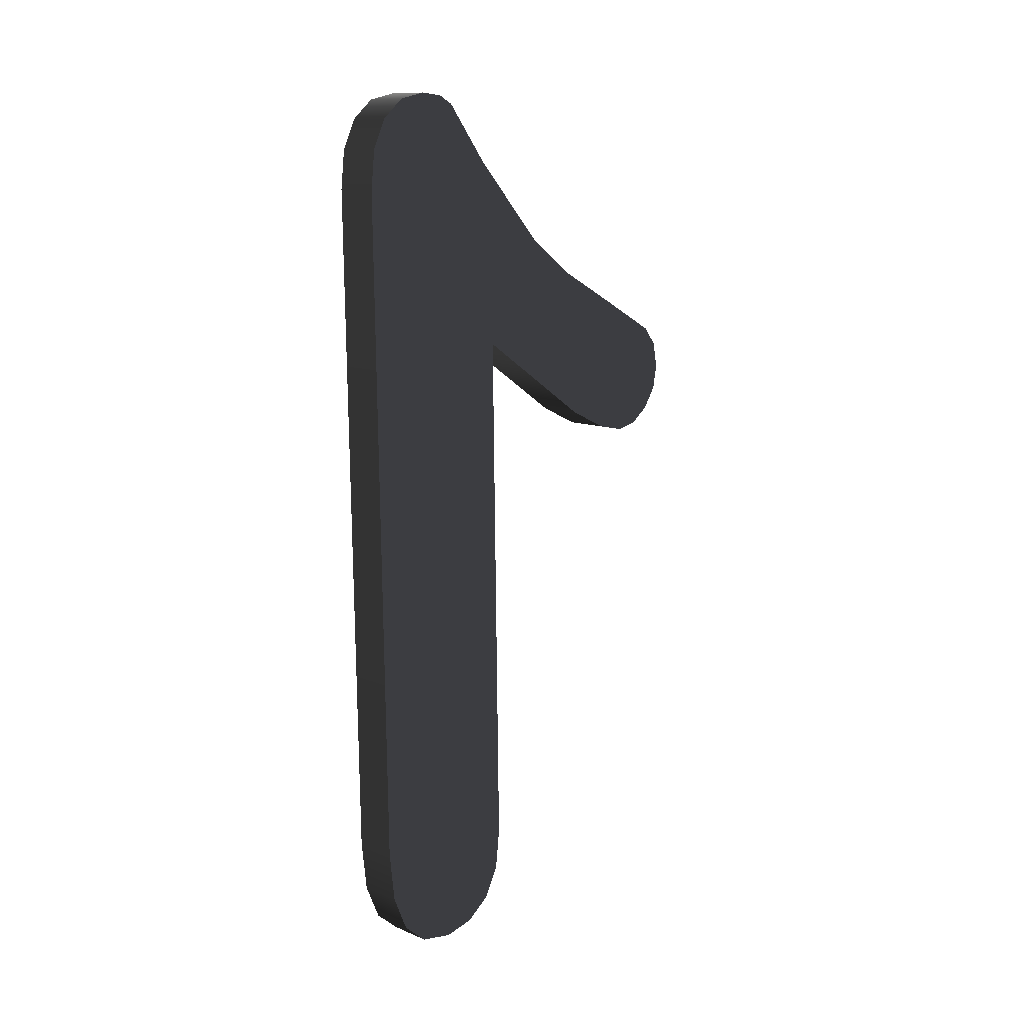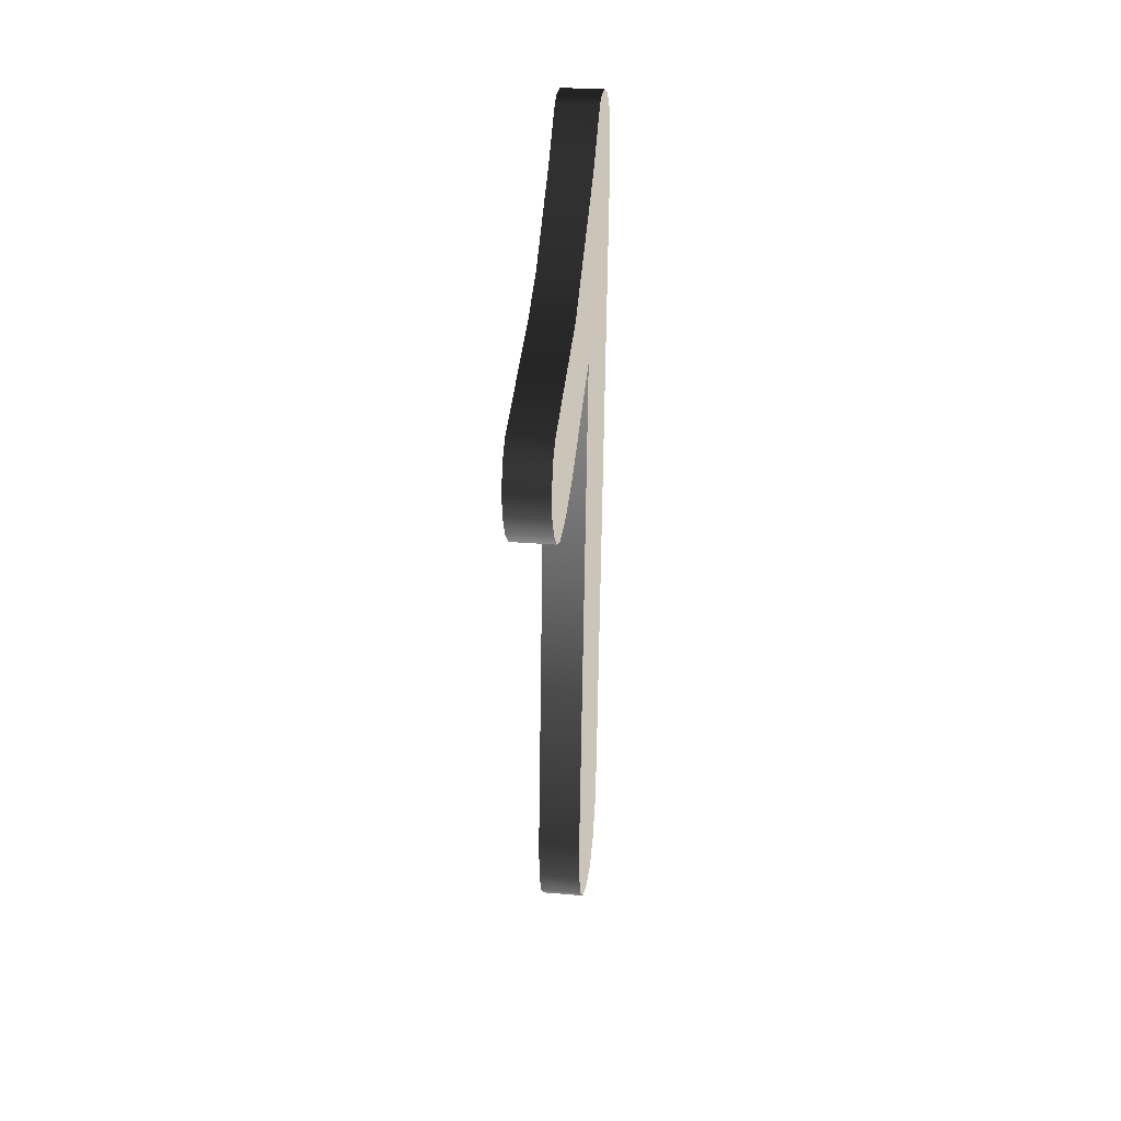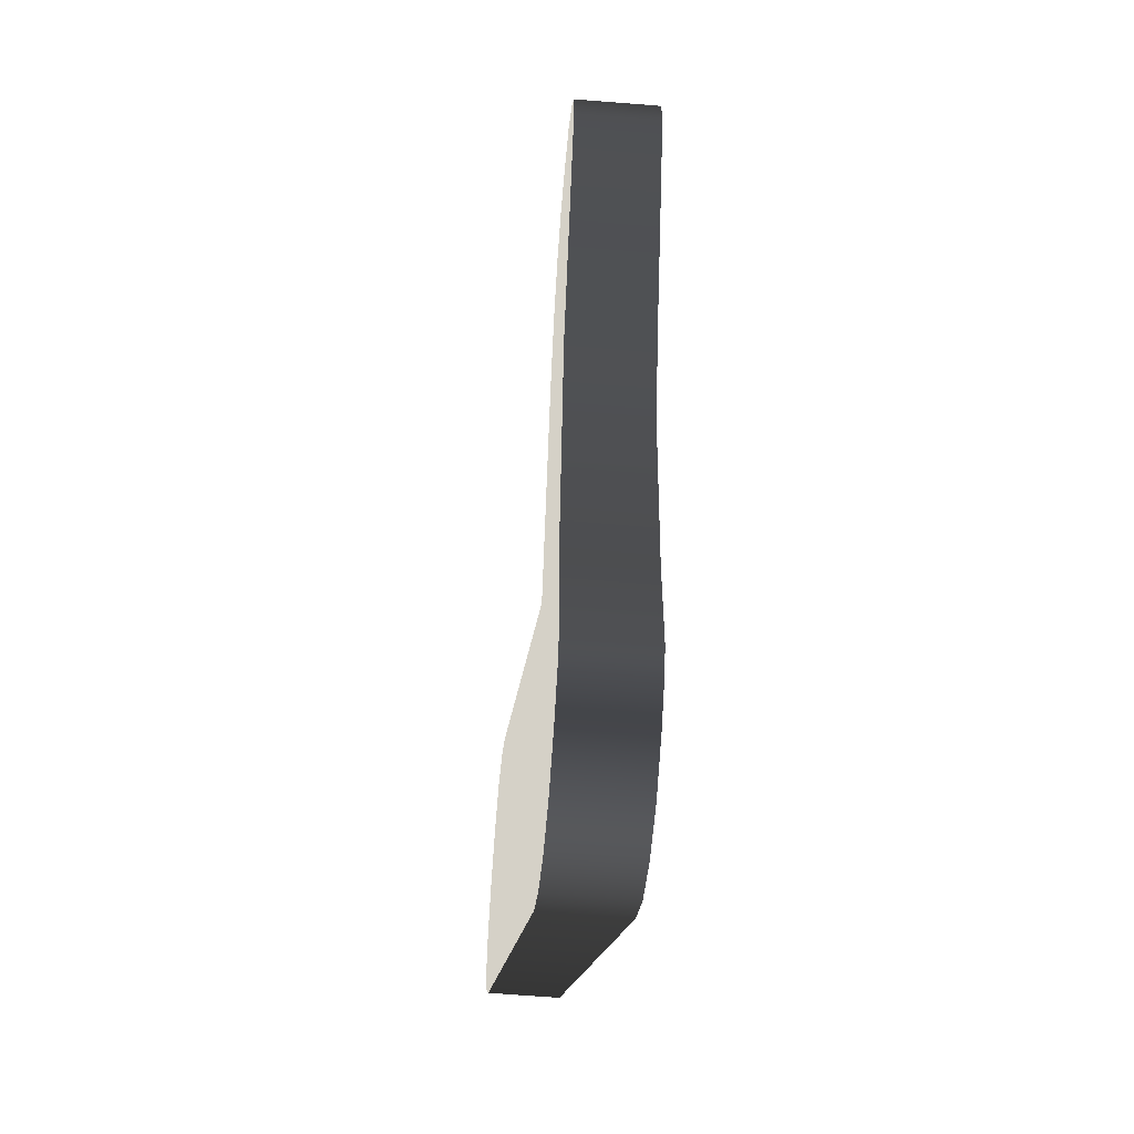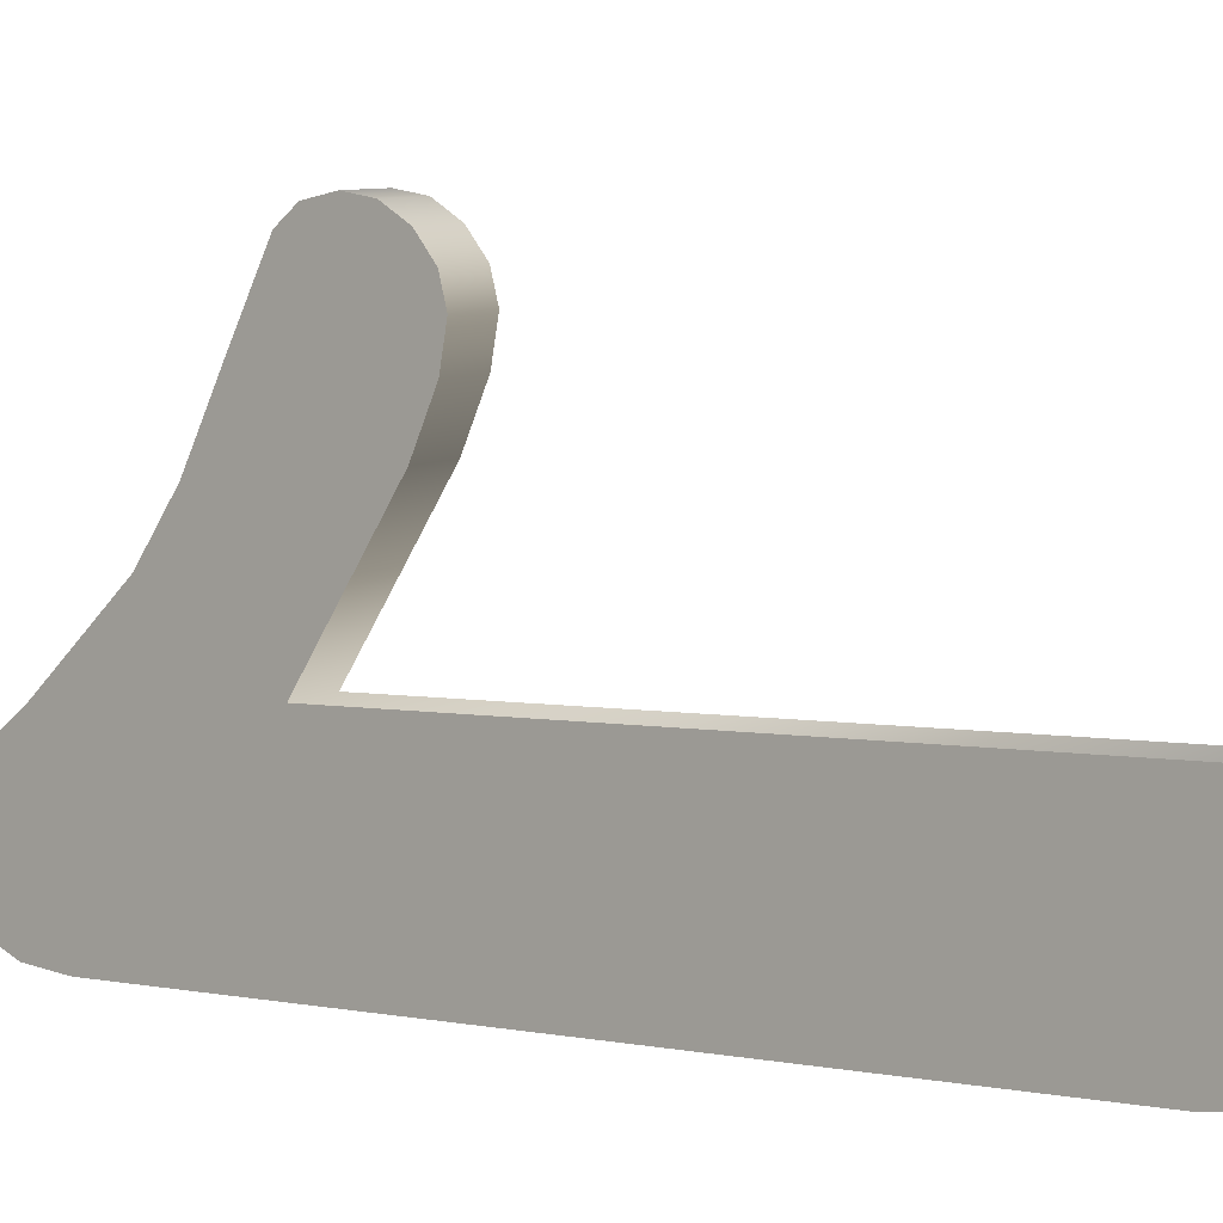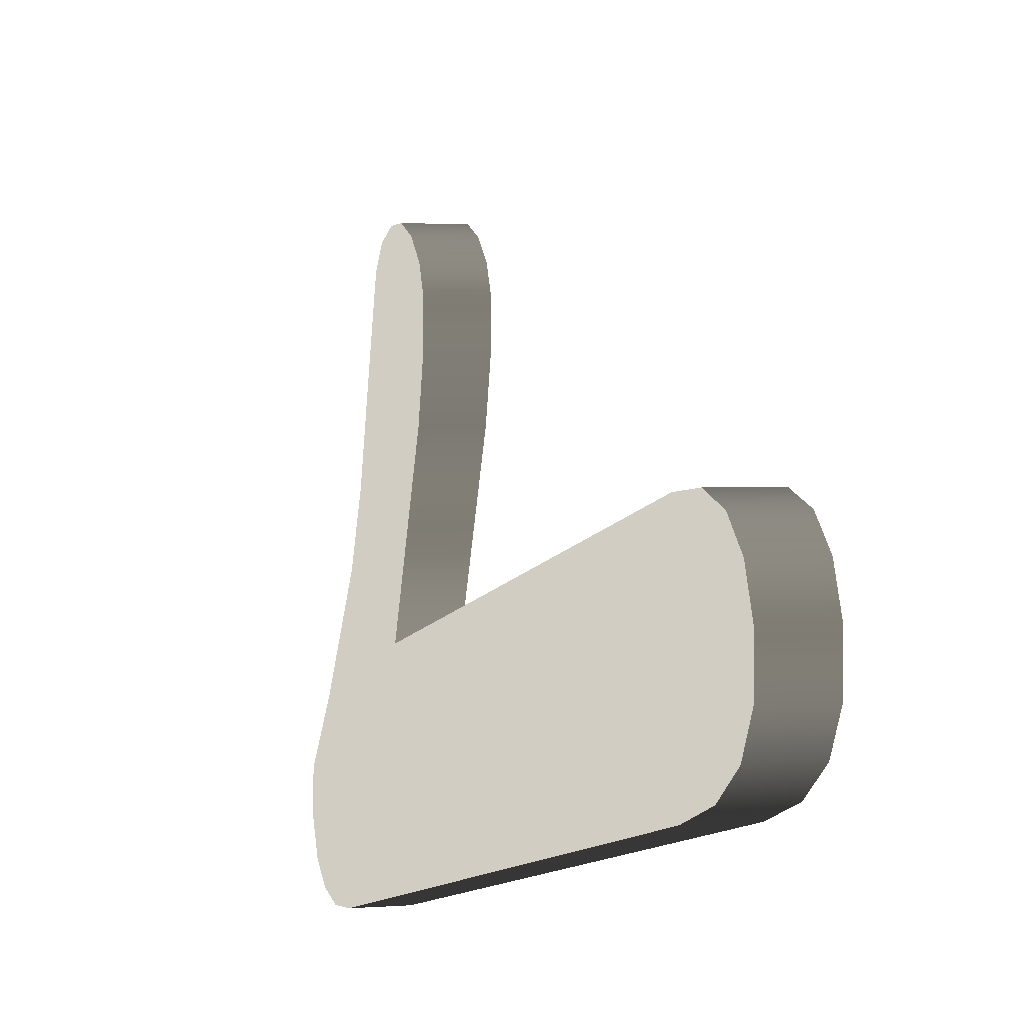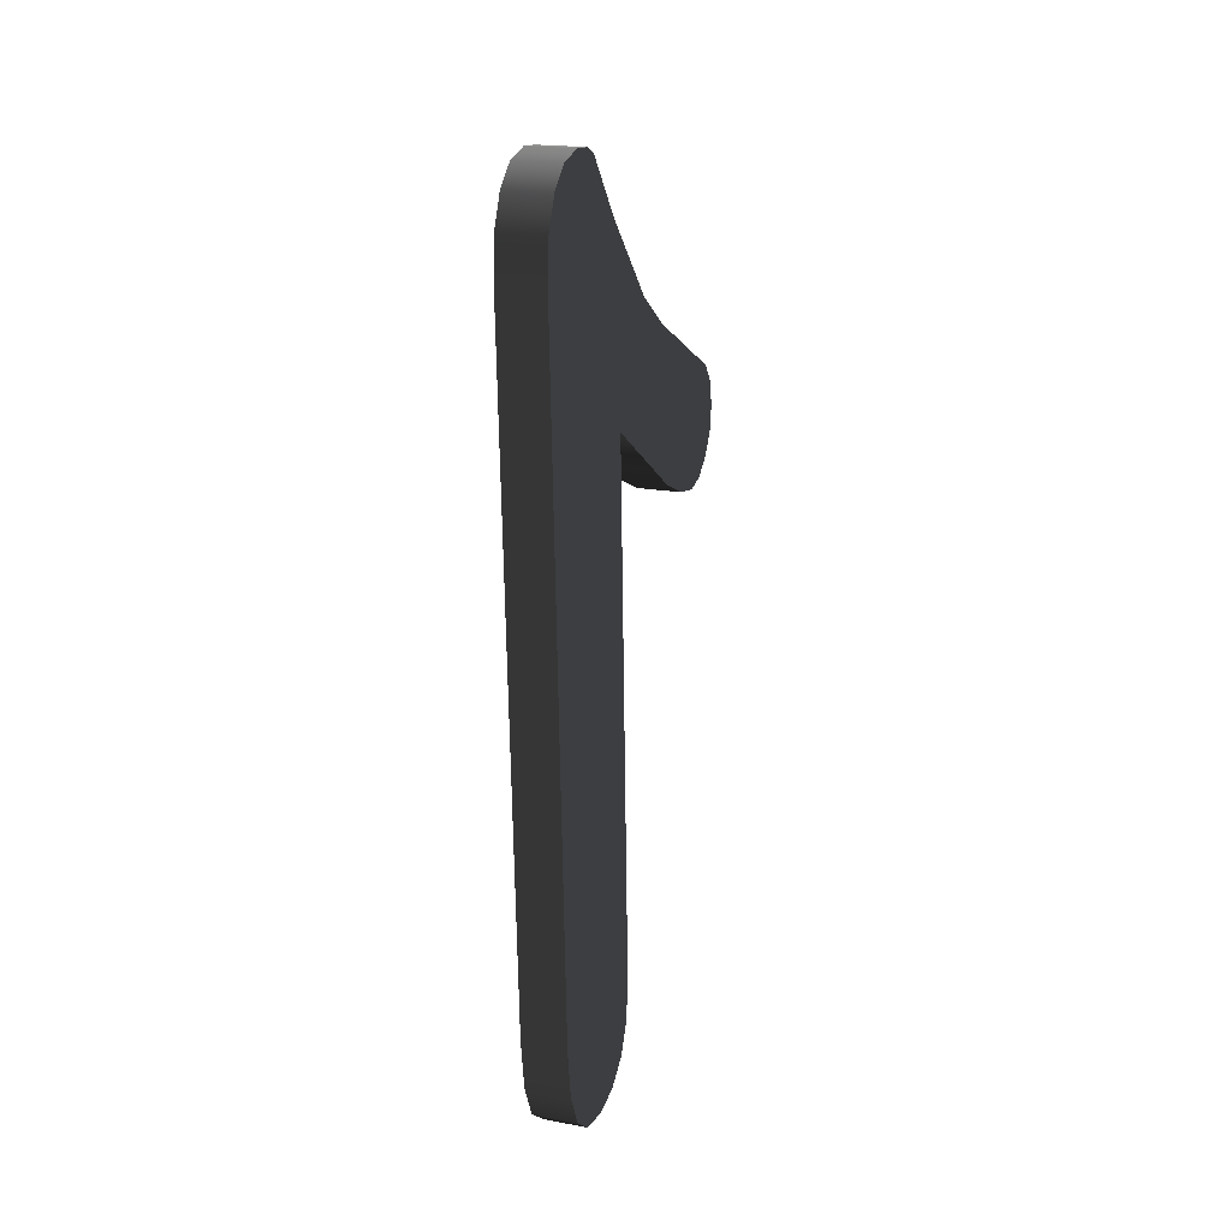
<metadata>
{"format":"obj","ext":"obj","renderer":"f3d","projection":"perspective","resolution":1024,"background":"white","views":[{"elev":12.8,"azim":-139.5,"up":"+Y"},{"elev":20.4,"azim":3.8,"up":"+Y"},{"elev":-9.8,"azim":176.3,"up":"+Z"},{"elev":3.7,"azim":-56.5,"up":"+Z"},{"elev":-10.6,"azim":-17.4,"up":"+Z"},{"elev":22.1,"azim":-164.4,"up":"+Y"}]}
</metadata>
<code>
o 1__188078__temp_1__188078_.004
v -0.002845 0.009238 0.02138
v -0.002762 0.01055 0.02036
v -0.002896 0.005594 0.02137
v -0.002894 0.007354 0.02172
v -0.002414 0.01318 0.01556
v -0.00285 0.004054 0.02034
v -0.002665 0.002624 0.01717
v -0.002769 0.002982 0.01886
v -0.002078 0.01567 0.01093
v -0.002508 0.00314 0.01486
v -0.001608 0.01091 0.002638
v -0.002279 0.004694 0.01167
v -0.001809 0.01829 0.007332
v -0.001372 0.02429 0.001871
v -0.002167 -0.03083 0.002245
v -0.002149 -0.02784 0.002638
v -0.001116 0.02837 -0.00123
v -0.002121 -0.03299 0.001064
v -0.001875 -0.03474 -0.0031
v -0.00202 -0.0343 -0.000763
v -0.001039 0.02894 -0.002272
v -0.000928 0.02913 -0.003951
v -0.000803 0.0287 -0.00598
v -0.001702 -0.03421 -0.005647
v -0.000719 0.02739 -0.007562
v -0.001563 -0.03261 -0.007468
v -0.000684 0.02531 -0.008583
v -0.001456 -0.02993 -0.008558
v -0.000699 0.02257 -0.008924
v -0.00138 -0.02619 -0.008924
v 0.001018 -0.02788 0.002841
v 0.001 -0.03087 0.002448
v 0.001795 0.02424 0.002077
v 0.001559 0.01087 0.002841
v 0.000274 0.005548 0.02158
v 0.000408 0.0105 0.02057
v 0.000322 0.009195 0.02158
v 0.000274 0.007311 0.02193
v 0.000317 0.004009 0.02054
v 0.000754 0.01314 0.01576
v 0.000398 0.002937 0.01906
v 0.000502 0.002579 0.01738
v 0.00066 0.003097 0.01507
v 0.001089 0.01563 0.01114
v 0.000888 0.004651 0.01187
v 0.001358 0.01824 0.007538
v 0.001048 -0.03304 0.001269
v 0.002052 0.02833 -0.001027
v 0.001148 -0.03435 -0.000557
v 0.001292 -0.03479 -0.002896
v 0.00224 0.02909 -0.003745
v 0.002128 0.0289 -0.002066
v 0.001465 -0.03425 -0.005444
v 0.002364 0.02865 -0.005774
v 0.001605 -0.03265 -0.007263
v 0.002448 0.02734 -0.007359
v 0.001711 -0.02998 -0.008355
v 0.002486 0.02526 -0.008378
v 0.001788 -0.02623 -0.008718
v 0.002468 0.02253 -0.008718
f 1 2 3 4
f 3 2 5 6
f 6 5 7 8
f 7 5 9 10
f 10 9 11 12
f 11 9 13 14
f 11 14 15 16
f 15 14 17 18
f 18 17 19 20
f 19 17 21 22
f 19 22 23 24
f 24 23 25 26
f 26 25 27 28
f 28 27 29 30
f 31 16 15 32
f 32 33 34 31
f 35 36 37 38
f 36 35 39 40
f 40 39 41 42
f 40 42 43 44
f 44 43 45 34
f 44 34 33 46
f 33 32 47 48
f 48 47 49 50
f 48 50 51 52
f 51 50 53 54
f 54 53 55 56
f 56 55 57 58
f 58 57 59 60
f 32 15 18 47
f 49 47 18 20
f 50 49 20 19
f 53 50 19 24
f 55 53 24 26
f 28 57 55 26
f 30 59 57 28
f 29 60 59 30
f 27 58 60 29
f 25 56 58 27
f 54 56 25 23
f 51 54 23 22
f 52 51 22 21
f 48 52 21 17
f 48 17 14 33
f 33 14 13 46
f 44 46 13 9
f 40 44 9 5
f 36 40 5 2
f 36 2 1 37
f 37 1 4 38
f 38 4 3 35
f 35 3 6 39
f 41 39 6 8
f 42 41 8 7
f 43 42 7 10
f 45 43 10 12
f 34 45 12 11
f 34 11 16 31

</code>
